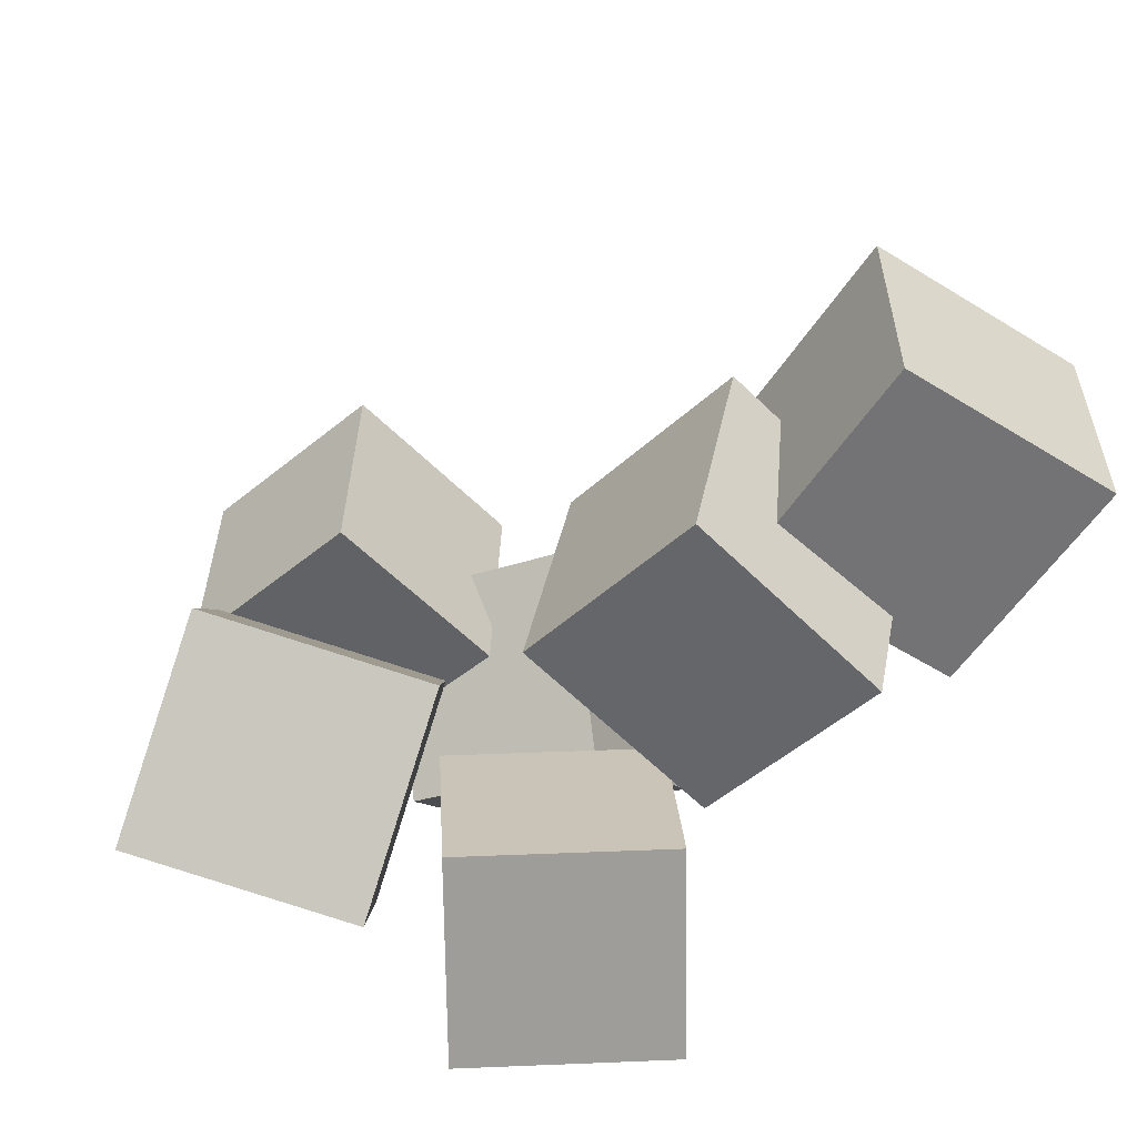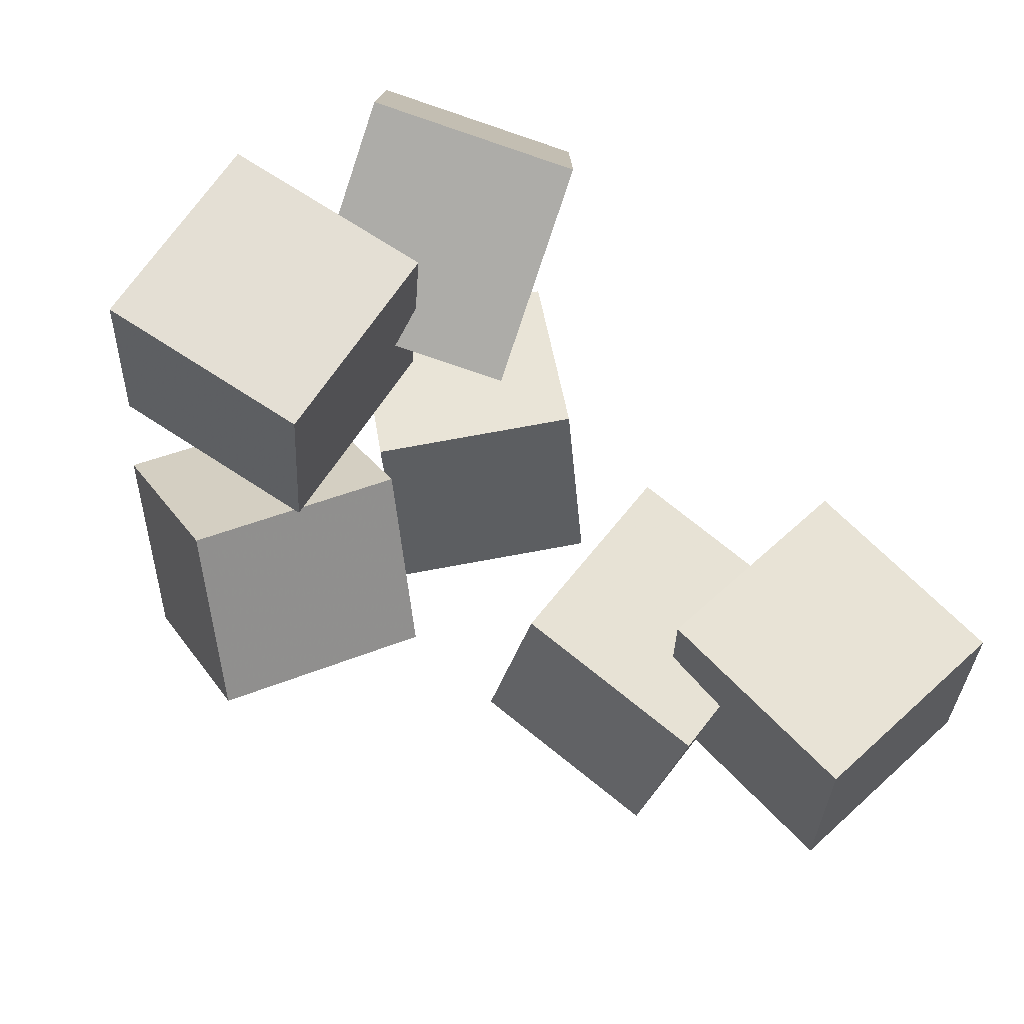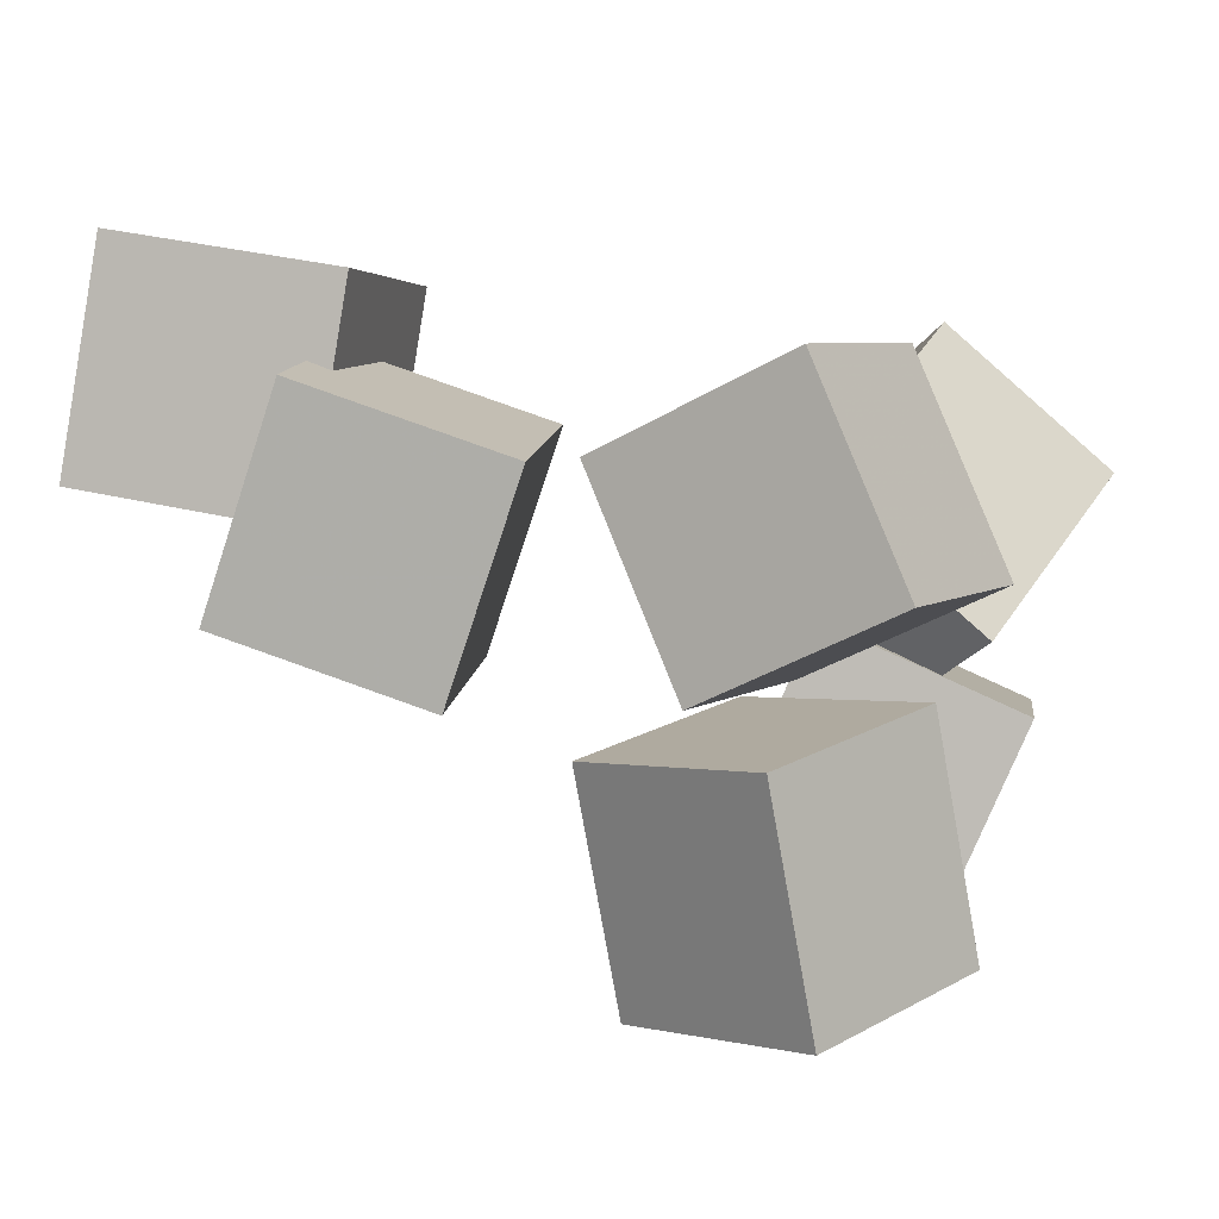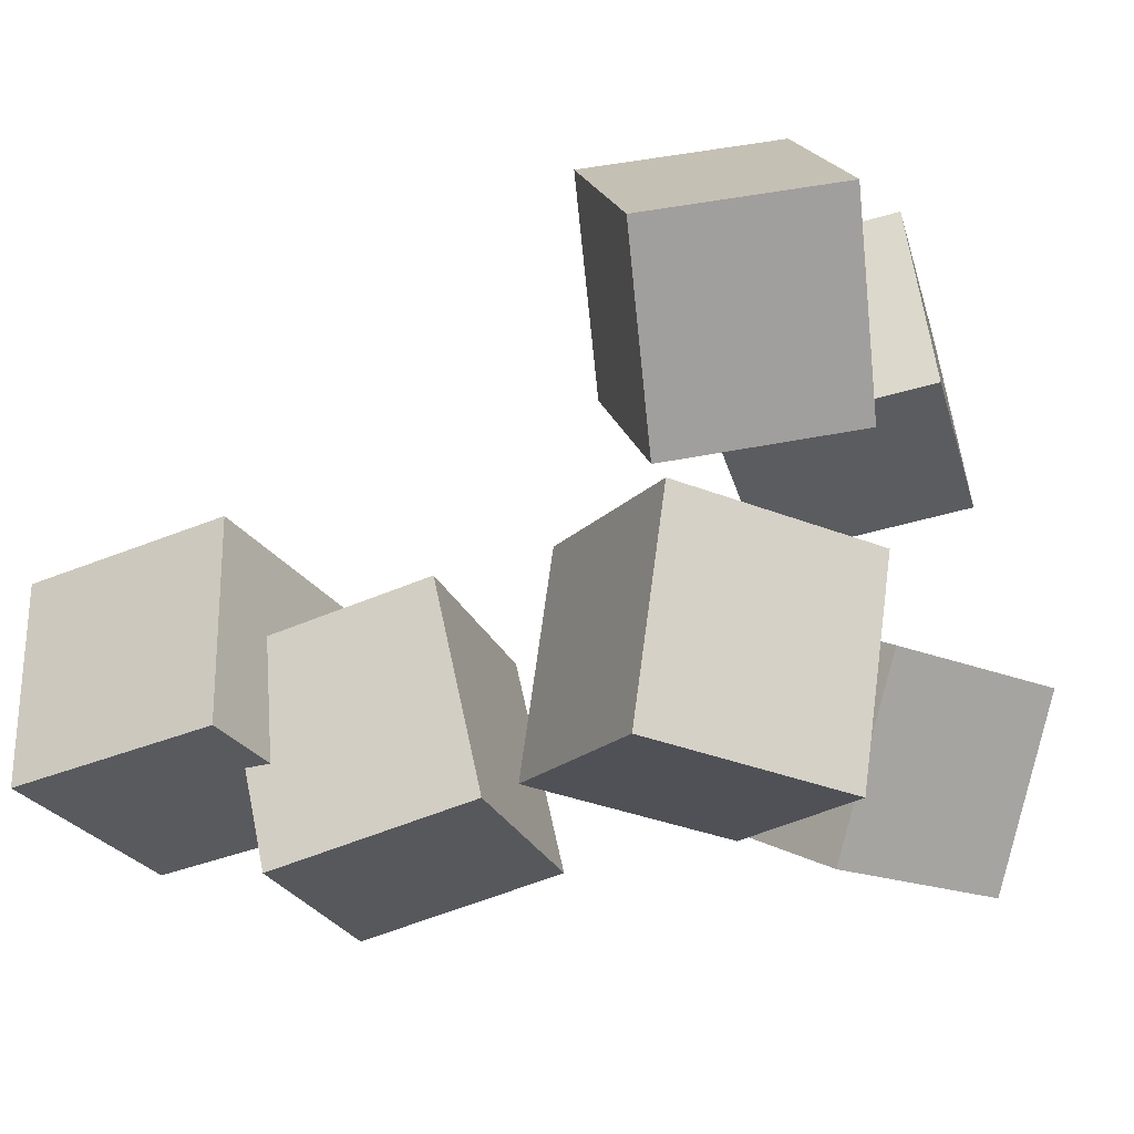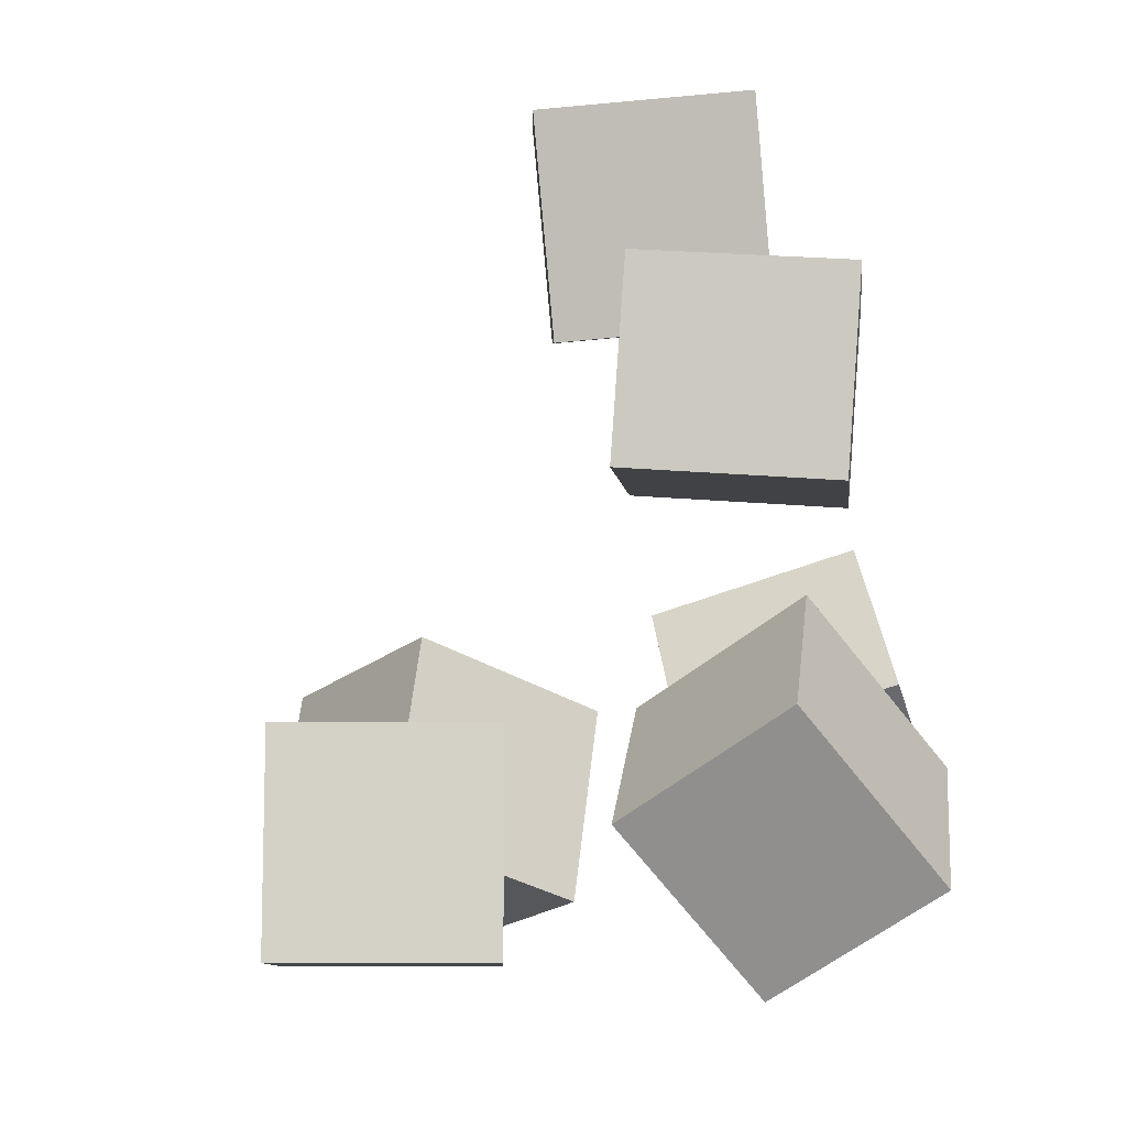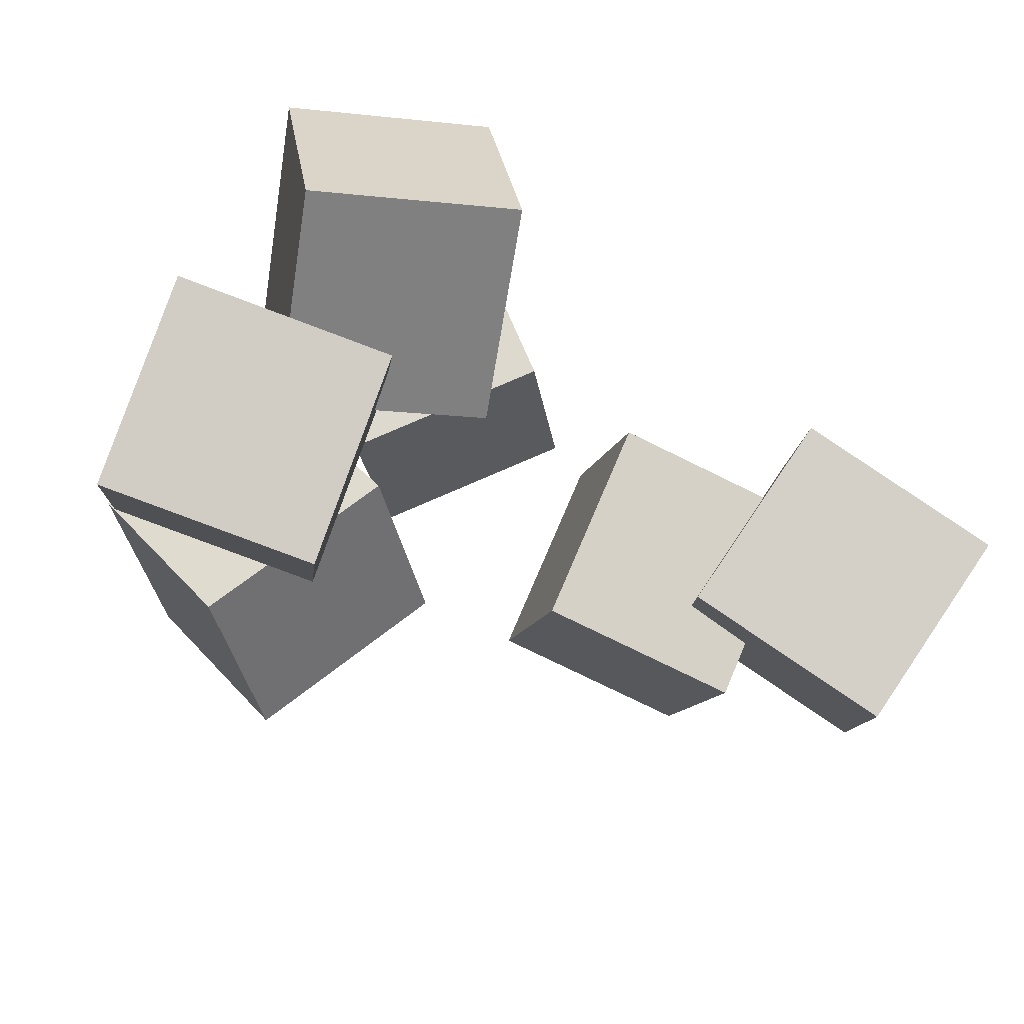
<metadata>
{"format":"obj","ext":"obj","renderer":"f3d","projection":"perspective","resolution":1024,"background":"white","views":[{"elev":-59.2,"azim":-113.8,"up":"+Y"},{"elev":59.4,"azim":-123.7,"up":"+Y"},{"elev":4.0,"azim":16.4,"up":"+Z"},{"elev":-28.7,"azim":39.2,"up":"+Y"},{"elev":-75.9,"azim":-82.1,"up":"+Z"},{"elev":77.2,"azim":-136.7,"up":"+Y"}]}
</metadata>
<code>
v -0.5095 -0.4004 0.1379
v -0.4635 -0.3903 0.4233
v -0.5236 -0.1178 0.1302
v -0.4776 -0.1077 0.4156
v -0.2183 -0.3871 0.09045
v -0.1722 -0.3771 0.3758
v -0.2324 -0.1046 0.08275
v -0.1864 -0.09448 0.3681
f 1.0 7.0 5.0
f 1.0 3.0 7.0
f 1.0 4.0 3.0
f 1.0 2.0 4.0
f 3.0 8.0 7.0
f 3.0 4.0 8.0
f 5.0 7.0 8.0
f 5.0 8.0 6.0
f 1.0 5.0 6.0
f 1.0 6.0 2.0
f 2.0 6.0 8.0
f 2.0 8.0 4.0
v -0.2975 -0.4963 -0.009874
v -0.1981 -0.5144 0.2587
v -0.3462 -0.2099 0.02751
v -0.2469 -0.2281 0.2961
v -0.04435 -0.4415 -0.09983
v 0.05503 -0.4596 0.1688
v -0.09314 -0.1551 -0.06244
v 0.006245 -0.1732 0.2062
f 9.0 15.0 13.0
f 9.0 11.0 15.0
f 9.0 12.0 11.0
f 9.0 10.0 12.0
f 11.0 16.0 15.0
f 11.0 12.0 16.0
f 13.0 15.0 16.0
f 13.0 16.0 14.0
f 9.0 13.0 14.0
f 9.0 14.0 10.0
f 10.0 14.0 16.0
f 10.0 16.0 12.0
v 0.31 0.1756 -0.1532
v 0.1142 0.1158 0.02625
v 0.425 0.3694 0.03676
v 0.2292 0.3097 0.2162
v 0.4757 -0.03216 -0.04163
v 0.2799 -0.0919 0.1379
v 0.5907 0.1617 0.1484
v 0.3949 0.1019 0.3279
f 17.0 23.0 21.0
f 17.0 19.0 23.0
f 17.0 20.0 19.0
f 17.0 18.0 20.0
f 19.0 24.0 23.0
f 19.0 20.0 24.0
f 21.0 23.0 24.0
f 21.0 24.0 22.0
f 17.0 21.0 22.0
f 17.0 22.0 18.0
f 18.0 22.0 24.0
f 18.0 24.0 20.0
v 0.2278 -0.4767 -0.08263
v 0.114 -0.4609 0.1738
v 0.2832 -0.1969 -0.07524
v 0.1694 -0.1812 0.1812
v 0.4752 -0.5287 0.03033
v 0.3614 -0.5129 0.2868
v 0.5306 -0.249 0.03772
v 0.4168 -0.2332 0.2942
f 25.0 31.0 29.0
f 25.0 27.0 31.0
f 25.0 28.0 27.0
f 25.0 26.0 28.0
f 27.0 32.0 31.0
f 27.0 28.0 32.0
f 29.0 31.0 32.0
f 29.0 32.0 30.0
f 25.0 29.0 30.0
f 25.0 30.0 26.0
f 26.0 30.0 32.0
f 26.0 32.0 28.0
v 0.1486 0.006675 -0.2767
v 0.2581 0.02852 -0.02494
v 0.1074 0.2838 -0.2828
v 0.2168 0.3056 -0.03106
v 0.4024 0.04194 -0.39
v 0.5118 0.06378 -0.1383
v 0.3612 0.319 -0.3961
v 0.4706 0.3409 -0.1444
f 33.0 39.0 37.0
f 33.0 35.0 39.0
f 33.0 36.0 35.0
f 33.0 34.0 36.0
f 35.0 40.0 39.0
f 35.0 36.0 40.0
f 37.0 39.0 40.0
f 37.0 40.0 38.0
f 33.0 37.0 38.0
f 33.0 38.0 34.0
f 34.0 38.0 40.0
f 34.0 40.0 36.0
v 0.3683 -0.4769 -0.4284
v 0.3256 -0.5192 -0.1375
v 0.12 -0.3288 -0.4433
v 0.07734 -0.3711 -0.1524
v 0.4987 -0.2531 -0.3767
v 0.456 -0.2954 -0.08577
v 0.2505 -0.105 -0.3916
v 0.2078 -0.1473 -0.1007
f 41.0 47.0 45.0
f 41.0 43.0 47.0
f 41.0 44.0 43.0
f 41.0 42.0 44.0
f 43.0 48.0 47.0
f 43.0 44.0 48.0
f 45.0 47.0 48.0
f 45.0 48.0 46.0
f 41.0 45.0 46.0
f 41.0 46.0 42.0
f 42.0 46.0 48.0
f 42.0 48.0 44.0

</code>
